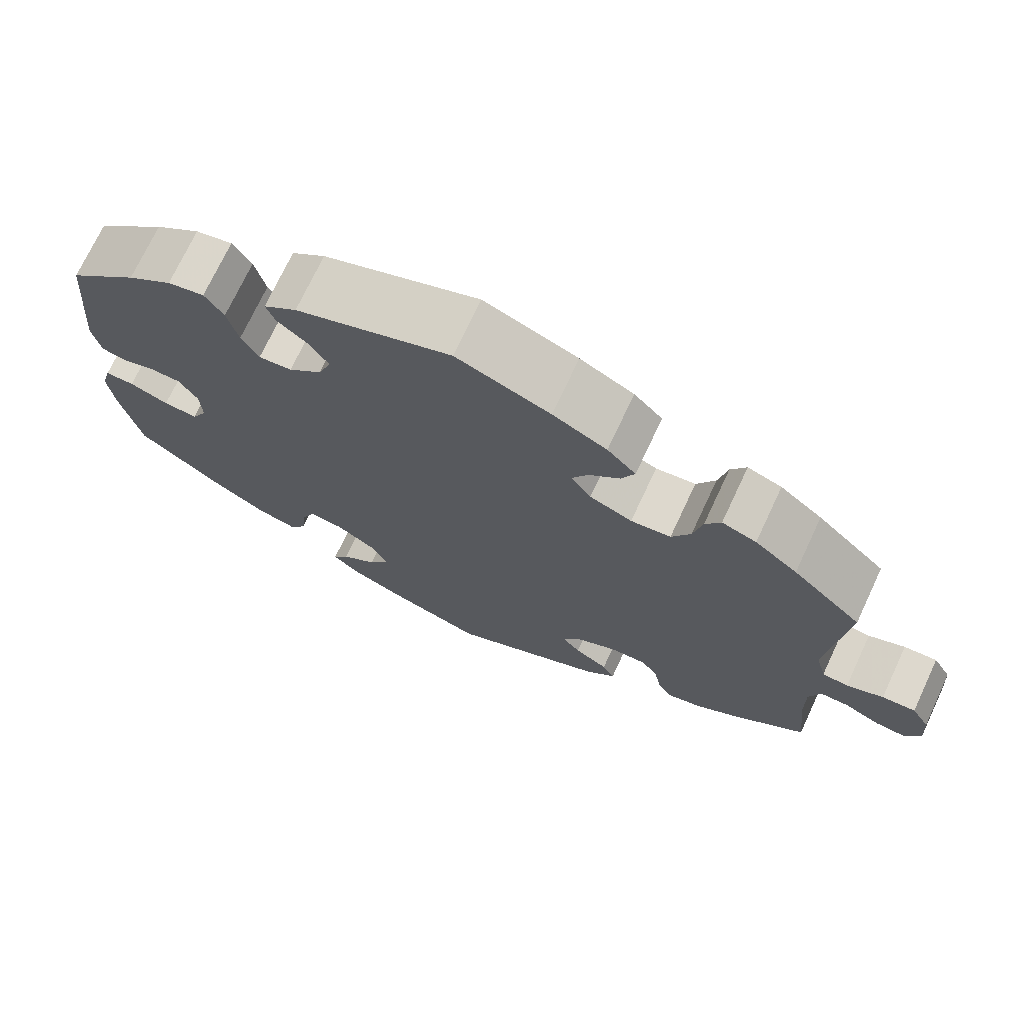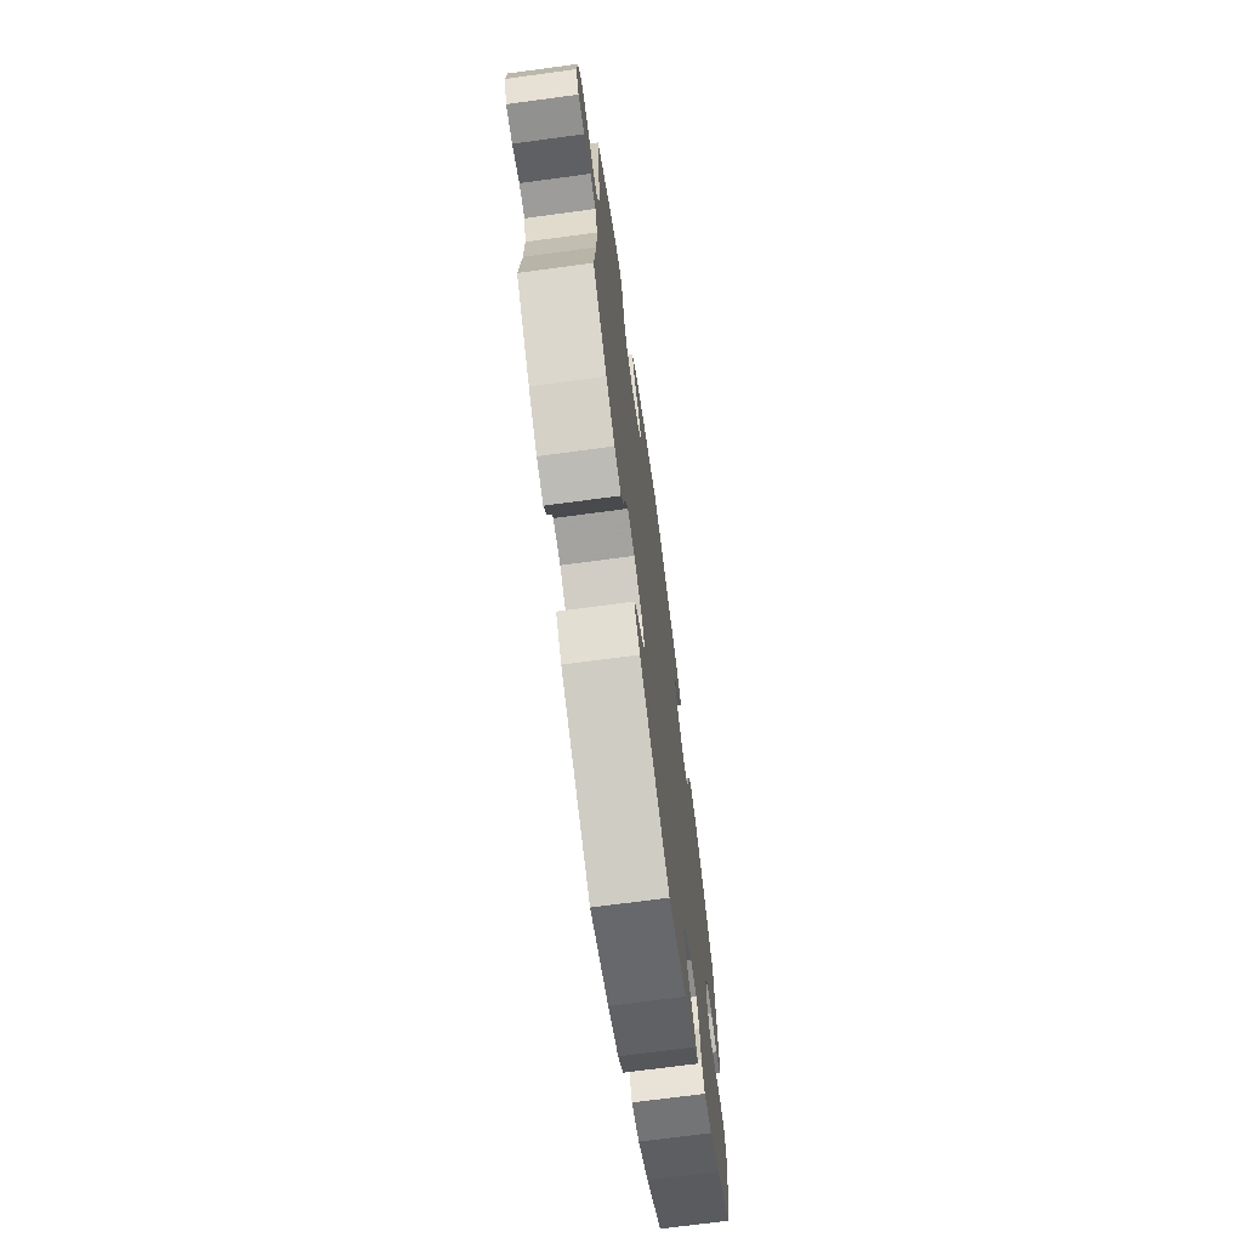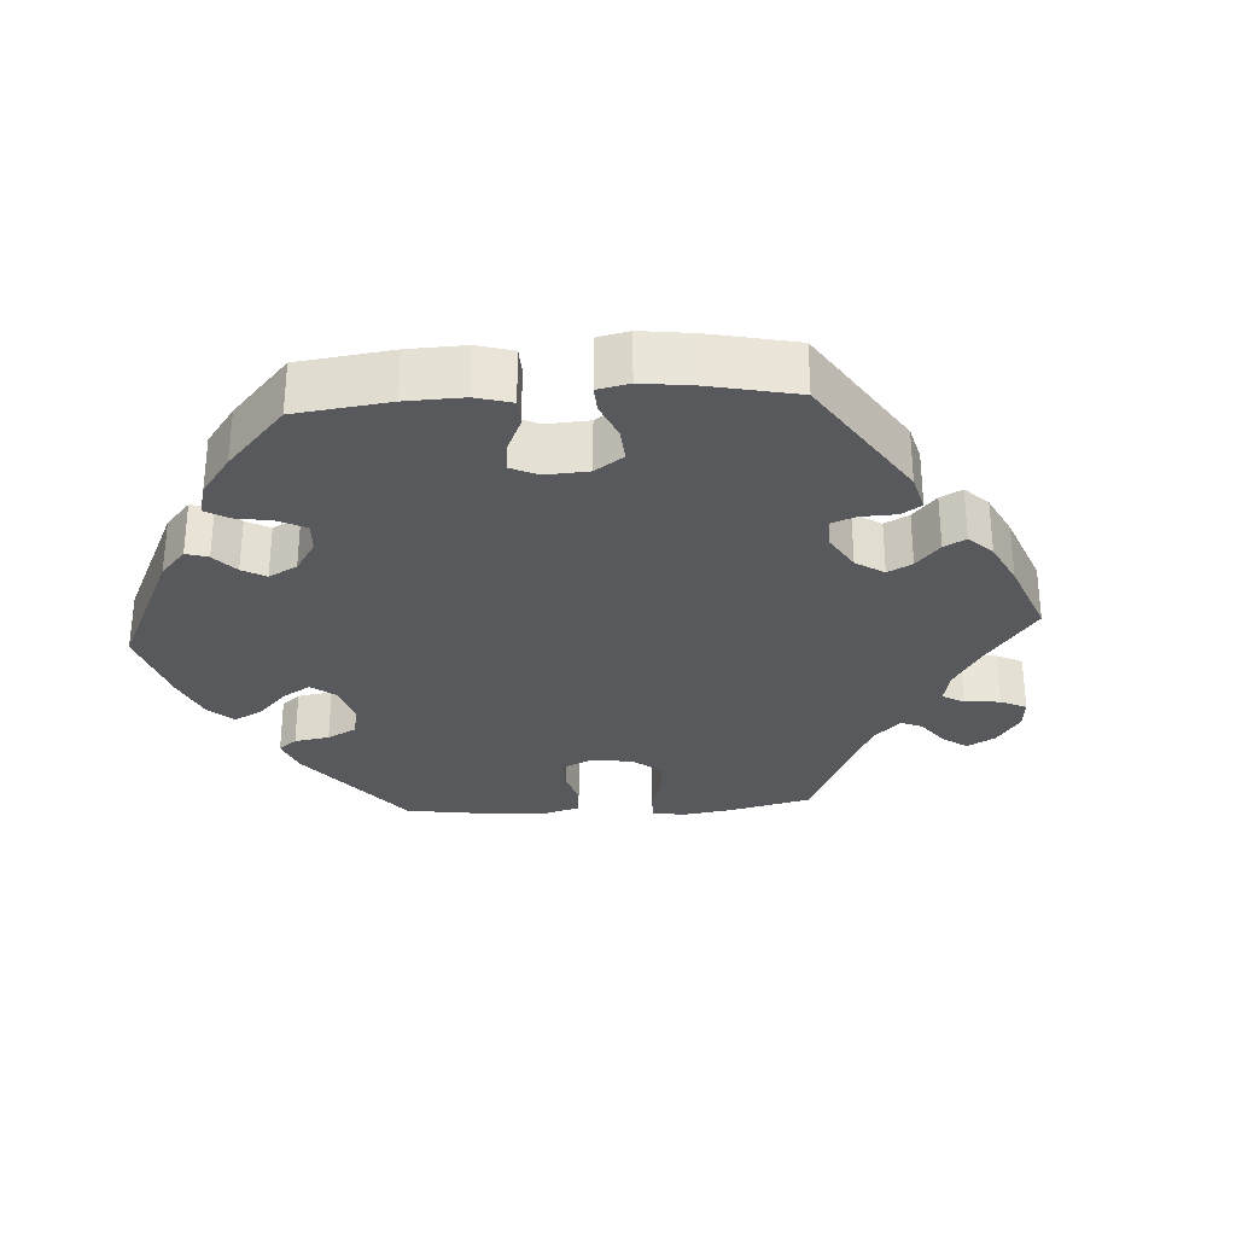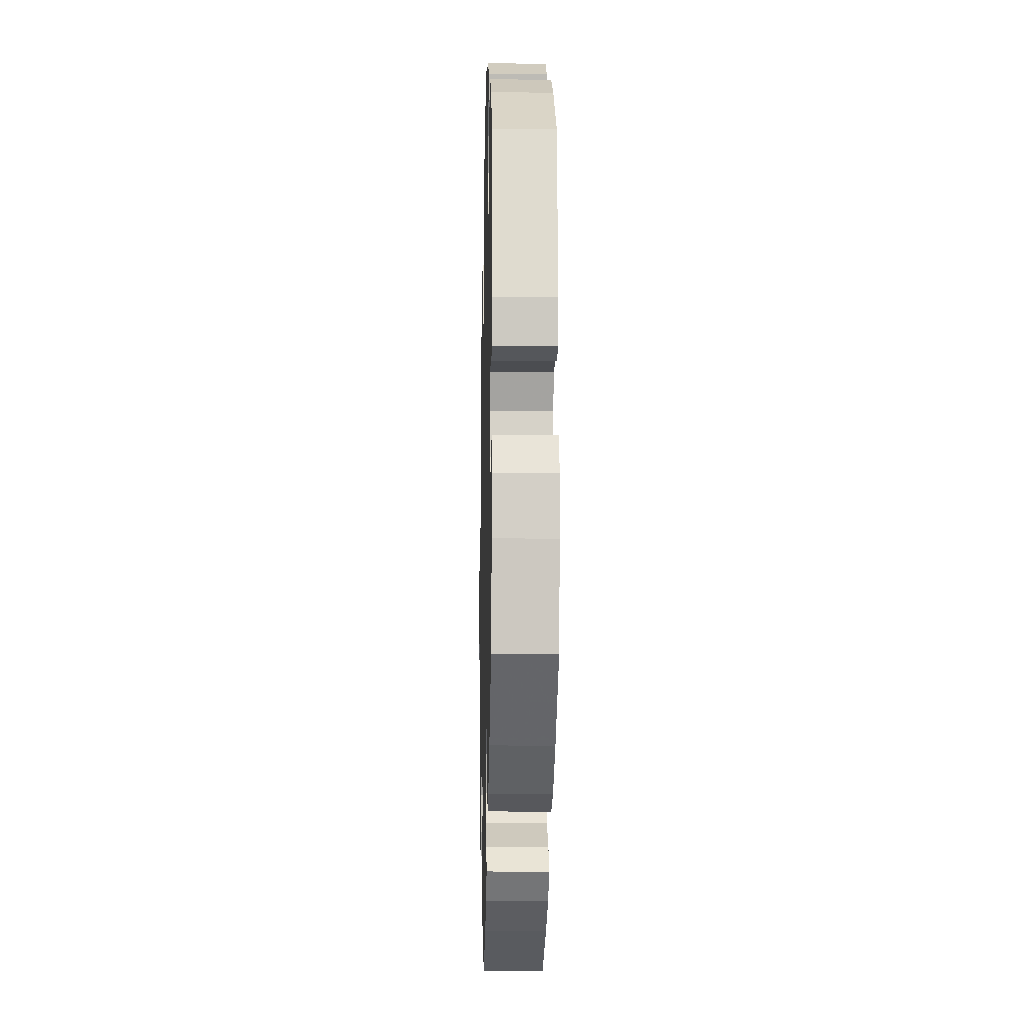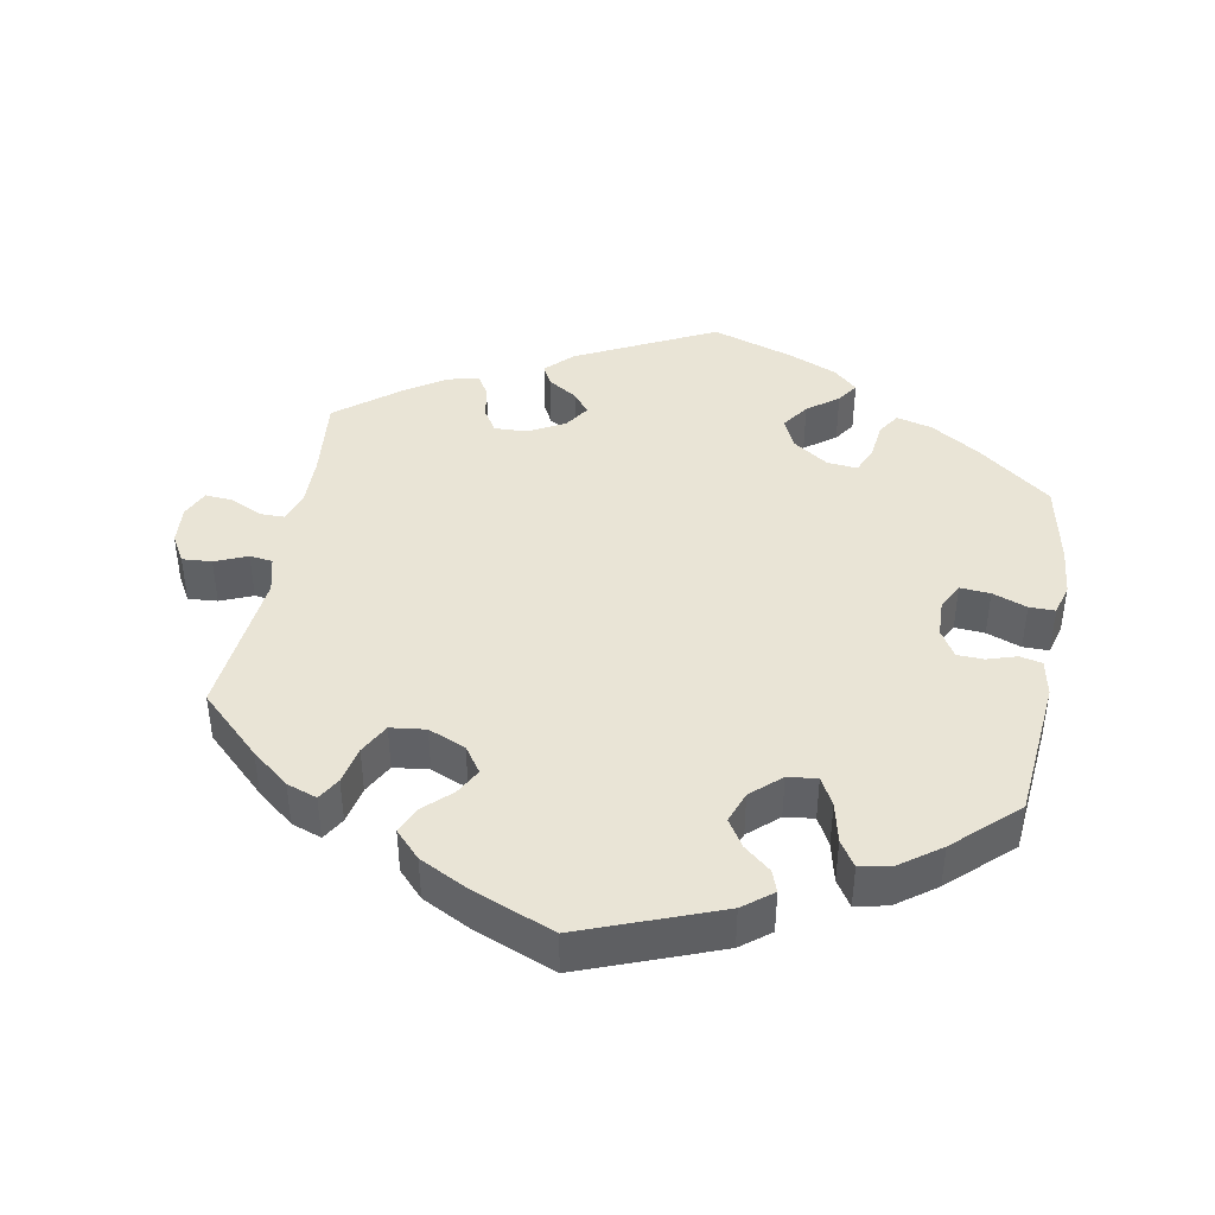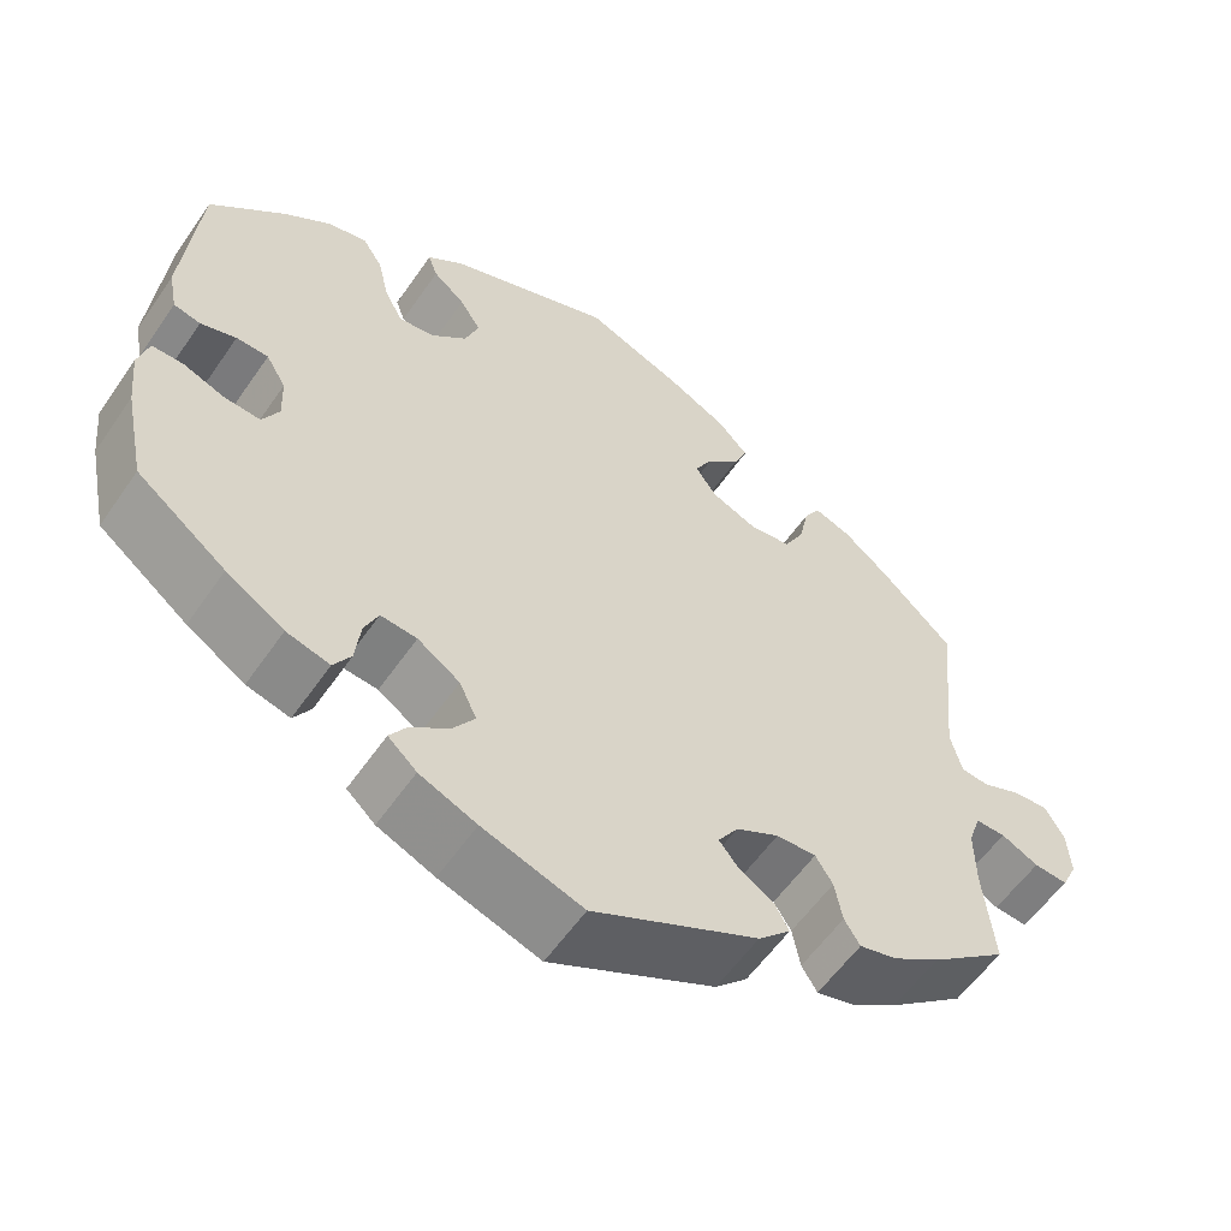
<metadata>
{"format":"obj","ext":"obj","renderer":"f3d","projection":"perspective","resolution":1024,"background":"white","views":[{"elev":72.6,"azim":-154.9,"up":"+Z"},{"elev":-70.3,"azim":-82.3,"up":"+Z"},{"elev":-30.1,"azim":153.6,"up":"+Y"},{"elev":-14.1,"azim":88.6,"up":"+Z"},{"elev":42.4,"azim":10.5,"up":"+Y"},{"elev":-57.5,"azim":145.7,"up":"+Z"}]}
</metadata>
<code>
v -0.416 0.07 0.37
v -0.364 0.07 0.412
v -0.322 0.07 0.427
v -0.303 0.07 0.395
v -0.292 0.07 0.342
v -0.269 0.07 0.299
v -0.22 0.07 0.293
v -0.168 0.07 0.315
v -0.143 0.07 0.351
v -0.163 0.07 0.388
v -0.201 0.07 0.424
v -0.217 0.07 0.461
v -0.182 0.07 0.498
v -0.116 0.07 0.532
v -0.001 0.07 0.578
v 0.19 0.07 0.505
v 0.231 0.07 0.473
v 0.22 0.07 0.443
v 0.183 0.07 0.412
v 0.159 0.07 0.374
v 0.175 0.07 0.33
v 0.216 0.07 0.293
v 0.257 0.07 0.288
v 0.278 0.07 0.327
v 0.291 0.07 0.383
v 0.314 0.07 0.419
v 0.359 0.07 0.409
v 0.414 0.07 0.369
v 0.5 0.07 0.289
v 0.518 0.07 0.091
v 0.508 0.07 0.04
v 0.477 0.07 0.033
v 0.436 0.07 0.046
v 0.399 0.07 0.045
v 0.376 0.07 0.007
v 0.374 0.07 -0.045
v 0.393 0.07 -0.082
v 0.435 0.07 -0.079
v 0.483 0.07 -0.061
v 0.519 0.07 -0.061
v 0.531 0.07 -0.105
v 0.524 0.07 -0.173
v 0.5 0.07 -0.289
v 0.397 0.07 -0.368
v 0.33 0.07 -0.41
v 0.28 0.07 -0.423
v 0.26 0.07 -0.391
v 0.254 0.07 -0.339
v 0.238 0.07 -0.302
v 0.196 0.07 -0.306
v 0.147 0.07 -0.339
v 0.127 0.07 -0.382
v 0.153 0.07 -0.42
v 0.196 0.07 -0.452
v 0.216 0.07 -0.482
v 0.183 0.07 -0.512
v 0.117 0.07 -0.54
v 0.001 0.07 -0.578
v -0.191 0.07 -0.482
v -0.228 0.07 -0.445
v -0.213 0.07 -0.416
v -0.172 0.07 -0.39
v -0.149 0.07 -0.361
v -0.172 0.07 -0.326
v -0.222 0.07 -0.299
v -0.268 0.07 -0.297
v -0.288 0.07 -0.329
v -0.297 0.07 -0.377
v -0.315 0.07 -0.406
v -0.358 0.07 -0.395
v -0.413 0.07 -0.359
v -0.501 0.07 -0.289
v -0.489 0.07 -0.172
v -0.488 0.07 -0.103
v -0.502 0.07 -0.06
v -0.537 0.07 -0.06
v -0.58 0.07 -0.081
v -0.619 0.07 -0.084
v -0.637 0.07 -0.046
v -0.633 0.07 0.009
v -0.611 0.07 0.047
v -0.57 0.07 0.044
v -0.525 0.07 0.025
v -0.493 0.07 0.029
v -0.48 0.07 0.08
v -0.501 0.07 0.289
v -0.416 0 0.37
v -0.364 0 0.412
v -0.322 0 0.427
v -0.303 0 0.395
v -0.292 0 0.342
v -0.269 0 0.299
v -0.22 0 0.293
v -0.168 0 0.315
v -0.143 0 0.351
v -0.163 0 0.388
v -0.201 0 0.424
v -0.217 0 0.461
v -0.182 0 0.498
v -0.116 0 0.532
v -0.001 0 0.578
v 0.19 0 0.505
v 0.231 0 0.473
v 0.22 0 0.443
v 0.183 0 0.412
v 0.159 0 0.374
v 0.175 0 0.33
v 0.216 0 0.293
v 0.257 0 0.288
v 0.278 0 0.327
v 0.291 0 0.383
v 0.314 0 0.419
v 0.359 0 0.409
v 0.414 0 0.369
v 0.5 0 0.289
v 0.518 0 0.091
v 0.508 0 0.04
v 0.477 0 0.033
v 0.436 0 0.046
v 0.399 0 0.045
v 0.376 0 0.007
v 0.374 0 -0.045
v 0.393 0 -0.082
v 0.435 0 -0.079
v 0.483 0 -0.061
v 0.519 0 -0.061
v 0.531 0 -0.105
v 0.524 0 -0.173
v 0.5 0 -0.289
v 0.397 0 -0.368
v 0.33 0 -0.41
v 0.28 0 -0.423
v 0.26 0 -0.391
v 0.254 0 -0.339
v 0.238 0 -0.302
v 0.196 0 -0.306
v 0.147 0 -0.339
v 0.127 0 -0.382
v 0.153 0 -0.42
v 0.196 0 -0.452
v 0.216 0 -0.482
v 0.183 0 -0.512
v 0.117 0 -0.54
v 0.001 0 -0.578
v -0.191 0 -0.482
v -0.228 0 -0.445
v -0.213 0 -0.416
v -0.172 0 -0.39
v -0.149 0 -0.361
v -0.172 0 -0.326
v -0.222 0 -0.299
v -0.268 0 -0.297
v -0.288 0 -0.329
v -0.297 0 -0.377
v -0.315 0 -0.406
v -0.358 0 -0.395
v -0.413 0 -0.359
v -0.501 0 -0.289
v -0.489 0 -0.172
v -0.488 0 -0.103
v -0.502 0 -0.06
v -0.537 0 -0.06
v -0.58 0 -0.081
v -0.619 0 -0.084
v -0.637 0 -0.046
v -0.633 0 0.009
v -0.611 0 0.047
v -0.57 0 0.044
v -0.525 0 0.025
v -0.493 0 0.029
v -0.48 0 0.08
v -0.501 0 0.289
f 85 86 1 2
f 84 85 2 3
f 80 81 82 83
f 80 83 84
f 79 80 84
f 76 77 78 79
f 75 76 79 84
f 74 75 84 3
f 70 71 72 73
f 67 68 69 70
f 66 67 70 73
f 65 66 73 74
f 59 60 61 62
f 59 62 63
f 58 59 63
f 57 58 63 64
f 53 54 55 56
f 52 53 56 57
f 45 46 47 48
f 45 48 49
f 44 45 49
f 43 44 49
f 42 43 49
f 41 42 49 50
f 38 39 40 41
f 37 38 41 50
f 30 31 32 33
f 30 33 34
f 29 30 34
f 28 29 34 35
f 24 25 26 27
f 23 24 27 28
f 16 17 18 19
f 16 19 20
f 15 16 20
f 14 15 20 21
f 10 11 12 13
f 9 10 13 14
f 74 3 4 5
f 64 65 74 5
f 52 57 64
f 51 52 64
f 36 37 50 51
f 35 36 51 64
f 23 28 35 64
f 22 23 64
f 9 14 21 22
f 8 9 22 64
f 7 8 64
f 6 7 64
f 5 6 64
f 88 87 172 171
f 89 88 171 170
f 169 168 167 166
f 170 169 166
f 170 166 165
f 165 164 163 162
f 170 165 162 161
f 89 170 161 160
f 159 158 157 156
f 156 155 154 153
f 159 156 153 152
f 160 159 152 151
f 148 147 146 145
f 149 148 145
f 149 145 144
f 150 149 144 143
f 142 141 140 139
f 143 142 139 138
f 134 133 132 131
f 135 134 131
f 135 131 130
f 135 130 129
f 135 129 128
f 136 135 128 127
f 127 126 125 124
f 136 127 124 123
f 119 118 117 116
f 120 119 116
f 120 116 115
f 121 120 115 114
f 113 112 111 110
f 114 113 110 109
f 105 104 103 102
f 106 105 102
f 106 102 101
f 107 106 101 100
f 99 98 97 96
f 100 99 96 95
f 91 90 89 160
f 91 160 151 150
f 150 143 138
f 150 138 137
f 137 136 123 122
f 150 137 122 121
f 150 121 114 109
f 150 109 108
f 108 107 100 95
f 150 108 95 94
f 150 94 93
f 150 93 92
f 150 92 91
f 1 87 88 2
f 2 88 89 3
f 3 89 90 4
f 4 90 91 5
f 5 91 92 6
f 6 92 93 7
f 7 93 94 8
f 8 94 95 9
f 9 95 96 10
f 10 96 97 11
f 11 97 98 12
f 12 98 99 13
f 13 99 100 14
f 14 100 101 15
f 15 101 102 16
f 16 102 103 17
f 17 103 104 18
f 18 104 105 19
f 19 105 106 20
f 20 106 107 21
f 21 107 108 22
f 22 108 109 23
f 23 109 110 24
f 24 110 111 25
f 25 111 112 26
f 26 112 113 27
f 27 113 114 28
f 28 114 115 29
f 29 115 116 30
f 30 116 117 31
f 31 117 118 32
f 32 118 119 33
f 33 119 120 34
f 34 120 121 35
f 35 121 122 36
f 36 122 123 37
f 37 123 124 38
f 38 124 125 39
f 39 125 126 40
f 40 126 127 41
f 41 127 128 42
f 42 128 129 43
f 43 129 130 44
f 44 130 131 45
f 45 131 132 46
f 46 132 133 47
f 47 133 134 48
f 48 134 135 49
f 49 135 136 50
f 50 136 137 51
f 51 137 138 52
f 52 138 139 53
f 53 139 140 54
f 54 140 141 55
f 55 141 142 56
f 56 142 143 57
f 57 143 144 58
f 58 144 145 59
f 59 145 146 60
f 60 146 147 61
f 61 147 148 62
f 62 148 149 63
f 63 149 150 64
f 64 150 151 65
f 65 151 152 66
f 66 152 153 67
f 67 153 154 68
f 68 154 155 69
f 69 155 156 70
f 70 156 157 71
f 71 157 158 72
f 72 158 159 73
f 73 159 160 74
f 74 160 161 75
f 75 161 162 76
f 76 162 163 77
f 77 163 164 78
f 78 164 165 79
f 79 165 166 80
f 80 166 167 81
f 81 167 168 82
f 82 168 169 83
f 83 169 170 84
f 84 170 171 85
f 85 171 172 86
f 86 172 87 1

</code>
